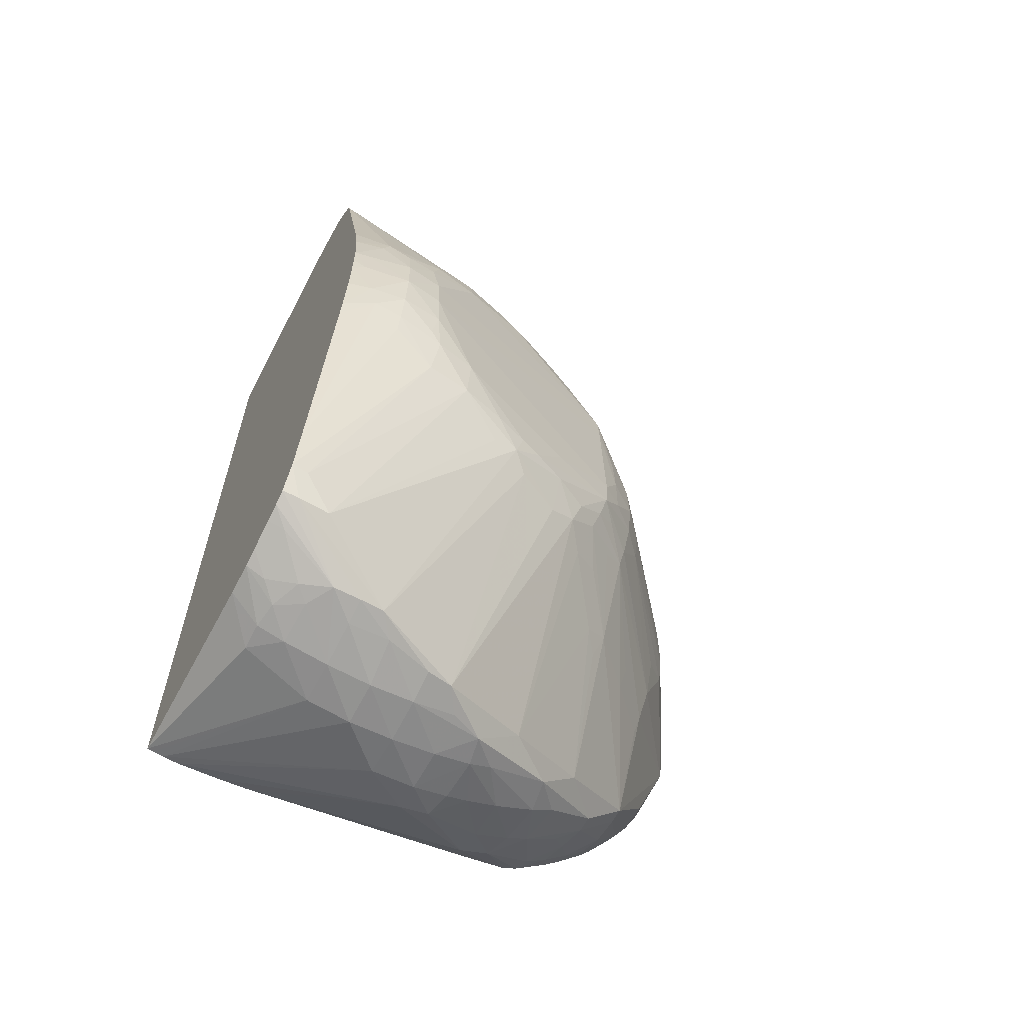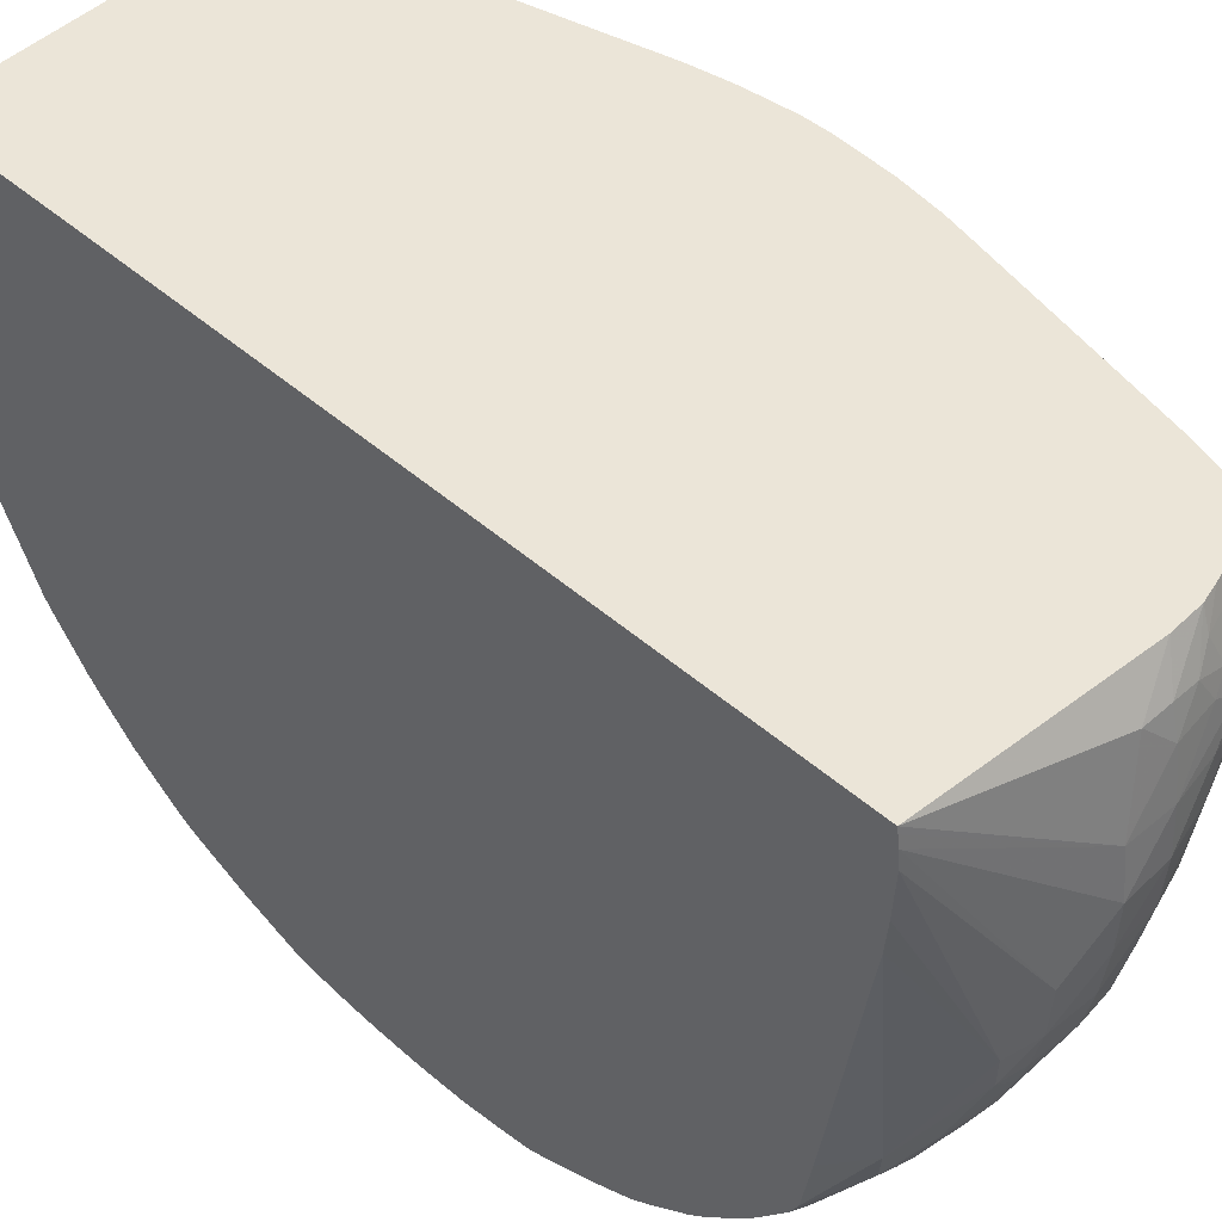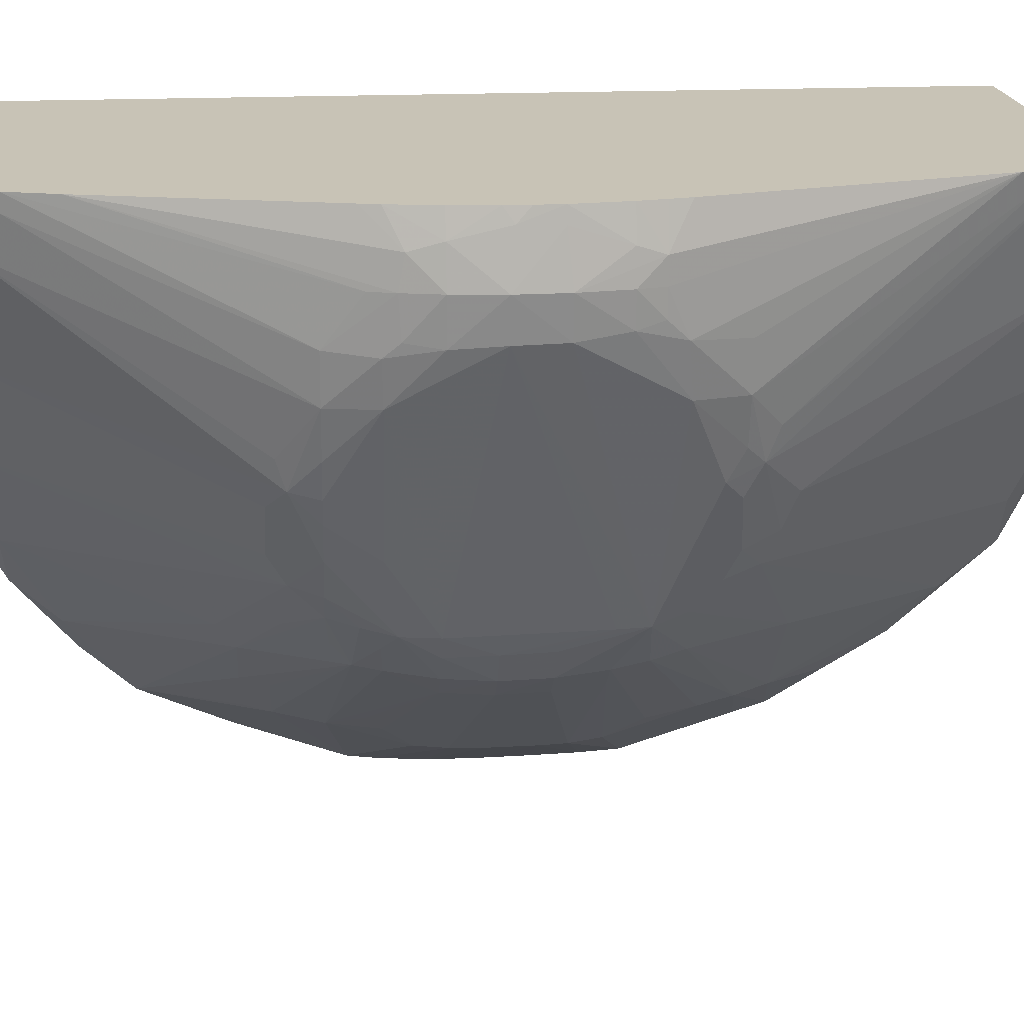
<metadata>
{"format":"obj","ext":"obj","renderer":"f3d","projection":"perspective","resolution":1024,"background":"white","views":[{"elev":-62.4,"azim":62.2,"up":"+Y"},{"elev":45.9,"azim":-44.7,"up":"+Z"},{"elev":19.5,"azim":85.4,"up":"+Z"}]}
</metadata>
<code>
v 0.0651 0.02708 0.1589
v 0.06981 0.02658 0.1589
v 0.06504 0.02789 0.1572
v 0.04395 0.02596 0.1589
v 0.06987 0.02723 0.1572
v 0.07403 0.02532 0.1589
v 0.06504 0.02914 0.1533
v 0.0602 0.02969 0.1511
v 0.05759 0.02956 0.1502
v 0.04395 0.02625 0.1572
v 0.04395 -0.06447 0.1589
v 0.06945 0.02859 0.1519
v 0.06755 0.02944 0.15
v 0.07441 0.02565 0.1572
v 0.07464 0.025 0.1589
v 0.06504 0.0296 0.1509
v 0.0602 0.03028 0.1475
v 0.05694 0.02986 0.1475
v 0.04395 0.02657 0.1523
v 0.0477 0.02969 0.1311
v 0.04395 -0.06456 0.1583
v 0.0602 -0.06901 0.1475
v 0.06211 -0.0676 0.1554
v 0.06633 -0.06577 0.1589
v 0.06793 0.02961 0.1475
v 0.07402 0.02619 0.1523
v 0.06504 0.03002 0.1475
v 0.07619 0.02386 0.1589
v 0.07683 0.02387 0.1572
v 0.0602 0.03063 0.1427
v 0.05528 0.03004 0.1425
v 0.04395 0.02548 0.1266
v 0.0477 0.02969 0.1298
v 0.04395 -0.06472 0.1572
v 0.0602 -0.06963 0.1427
v 0.06504 -0.06908 0.1475
v 0.06504 -0.06835 0.1523
v 0.06504 -0.06758 0.1554
v 0.0697 -0.06558 0.1589
v 0.06805 0.02975 0.1427
v 0.06504 0.0303 0.1427
v 0.07296 0.02554 0.1475
v 0.06772 0.02963 0.1396
v 0.07816 0.02145 0.1589
v 0.0789 0.01995 0.1589
v 0.07789 0.02144 0.1572
v 0.08215 0.0008062 0.1395
v 0.08173 -0.0003616 0.1362
v 0.0602 0.03044 0.1378
v 0.04395 0.02508 0.1251
v 0.04914 0.02969 0.1298
v 0.05536 0.02509 0.1201
v 0.05145 0.02483 0.1204
v 0.05011 0.02364 0.1187
v 0.04822 0.02456 0.1209
v 0.04395 0.02007 0.1156
v 0.04395 -0.06485 0.1554
v 0.05536 -0.06889 0.1378
v 0.0602 -0.06941 0.1378
v 0.06504 -0.06936 0.1427
v 0.06987 -0.06819 0.1475
v 0.07251 -0.06743 0.1504
v 0.06959 -0.06766 0.1522
v 0.0678 -0.06738 0.155
v 0.07158 -0.06508 0.1589
v 0.06959 -0.0664 0.1568
v 0.06499 0.02994 0.1379
v 0.07874 0.003142 0.1327
v 0.06266 0.02465 0.1257
v 0.05832 0.02503 0.1203
v 0.06334 0.02969 0.134
v 0.07789 0.001748 0.129
v 0.07707 0.0003057 0.1258
v 0.08545 -0.007113 0.1589
v 0.08681 -0.009213 0.1548
v 0.08682 -0.009184 0.1523
v 0.08629 -0.0073 0.1478
v 0.08465 -0.00202 0.1475
v 0.08409 -0.00202 0.1427
v 0.08273 -0.001991 0.1378
v 0.08217 -0.00359 0.1347
v 0.08114 -0.001991 0.1331
v 0.0788 -0.001588 0.1277
v 0.0602 0.02983 0.1333
v 0.0602 0.02931 0.1309
v 0.05536 0.02658 0.1233
v 0.05053 0.01922 0.1119
v 0.05053 0.021 0.1143
v 0.04569 0.02035 0.1152
v 0.04395 0.01944 0.1148
v 0.04395 -0.06457 0.1507
v 0.05193 -0.06788 0.133
v 0.05536 -0.0686 0.133
v 0.06504 -0.069 0.1378
v 0.0602 -0.06876 0.133
v 0.06998 -0.06808 0.143
v 0.07252 -0.06746 0.1475
v 0.07103 -0.06703 0.1537
v 0.07781 -0.06317 0.1572
v 0.07769 -0.06296 0.1589
v 0.07634 -0.06366 0.1589
v 0.0747 -0.06477 0.1572
v 0.07459 -0.06419 0.1589
v 0.05789 0.01995 0.1159
v 0.05387 0.01635 0.11
v 0.05536 0.02068 0.1148
v 0.07783 -0.002923 0.1248
v 0.07658 -0.005514 0.1216
v 0.07596 -0.001588 0.1232
v 0.06713 0.004594 0.1164
v 0.08583 -0.009154 0.1589
v 0.08629 -0.01169 0.1589
v 0.08704 -0.01169 0.1557
v 0.08808 -0.01652 0.1523
v 0.08741 -0.01169 0.1523
v 0.08681 -0.009213 0.1497
v 0.08716 -0.01169 0.149
v 0.08521 -0.006858 0.1427
v 0.07735 -0.008733 0.1206
v 0.05053 0.01679 0.1094
v 0.04569 0.01374 0.1075
v 0.04569 0.01609 0.1099
v 0.04569 0.01851 0.1128
v 0.04395 0.01572 0.1103
v 0.04395 -0.06427 0.1475
v 0.05228 -0.06754 0.1298
v 0.04683 -0.06349 0.1233
v 0.05536 -0.06772 0.1291
v 0.0602 -0.06784 0.1289
v 0.06333 -0.06768 0.1295
v 0.06498 -0.06805 0.1332
v 0.06839 -0.06798 0.1378
v 0.07237 -0.06738 0.1448
v 0.07757 -0.06305 0.1537
v 0.07917 -0.06005 0.1572
v 0.07934 -0.06 0.1589
v 0.05741 0.004692 0.1066
v 0.05053 0.01377 0.107
v 0.05313 0.01056 0.1062
v 0.04878 0.006037 0.1011
v 0.07202 -0.004994 0.1163
v 0.07329 -0.00202 0.1197
v 0.0869 -0.017 0.1589
v 0.0872 -0.017 0.1574
v 0.08758 -0.01652 0.1482
v 0.08822 -0.02135 0.1523
v 0.08765 -0.02135 0.1481
v 0.07737 -0.01169 0.1205
v 0.07622 -0.02135 0.118
v 0.07613 -0.01652 0.1181
v 0.07372 -0.01652 0.1147
v 0.07326 -0.01169 0.1151
v 0.07272 -0.008212 0.1156
v 0.04569 0.01133 0.1053
v 0.04395 0.01463 0.1092
v 0.04395 0.01091 0.1057
v 0.04395 -0.06025 0.1221
v 0.05053 -0.06498 0.1233
v 0.05536 -0.06699 0.1267
v 0.04737 -0.06284 0.1202
v 0.04395 -0.05929 0.1166
v 0.05536 -0.06571 0.1233
v 0.0602 -0.06683 0.1265
v 0.06772 -0.06756 0.1349
v 0.05897 -0.06333 0.1195
v 0.06315 -0.06358 0.1247
v 0.08059 -0.04045 0.1332
v 0.08212 -0.03867 0.1349
v 0.08249 -0.03957 0.1378
v 0.08492 -0.03587 0.1427
v 0.08553 -0.03587 0.1475
v 0.08649 -0.03226 0.1523
v 0.08056 -0.05521 0.1589
v 0.05827 0.001464 0.1059
v 0.04672 0.006037 0.1011
v 0.04938 0.002818 0.1004
v 0.04836 -0.007859 0.09649
v 0.04569 -0.004905 0.09684
v 0.04569 -0.00202 0.09783
v 0.08694 -0.01959 0.1589
v 0.08724 -0.0209 0.1575
v 0.08722 -0.02619 0.1563
v 0.08781 -0.02619 0.1523
v 0.08738 -0.02619 0.1478
v 0.08569 -0.03103 0.1427
v 0.07752 -0.02619 0.1202
v 0.07591 -0.02619 0.1178
v 0.0738 -0.02135 0.1146
v 0.07094 -0.01652 0.1123
v 0.07109 -0.02135 0.1122
v 0.05785 -0.01371 0.1015
v 0.07045 -0.01169 0.1127
v 0.05967 -0.006858 0.1046
v 0.0589 -0.00202 0.1053
v 0.04534 0.007656 0.1027
v 0.04395 0.009 0.1042
v 0.05053 -0.06325 0.1194
v 0.05053 -0.06189 0.117
v 0.04395 -0.05844 0.1149
v 0.04569 -0.05882 0.1144
v 0.05536 -0.06361 0.1189
v 0.07743 -0.03889 0.1252
v 0.07822 -0.04058 0.1283
v 0.05536 -0.06207 0.1165
v 0.05361 -0.05797 0.1108
v 0.0583 -0.05892 0.1152
v 0.06872 -0.0452 0.1185
v 0.0748 -0.04083 0.1232
v 0.08003 -0.03587 0.1281
v 0.08151 -0.03587 0.1318
v 0.08239 -0.03587 0.1342
v 0.08359 -0.03587 0.1378
v 0.08662 -0.03115 0.1471
v 0.08708 -0.02984 0.1523
v 0.08697 -0.02925 0.1555
v 0.08548 -0.03278 0.1589
v 0.04534 0.00322 0.1001
v 0.04395 0.004633 0.1013
v 0.04395 0.005723 0.1019
v 0.05735 -0.01049 0.1018
v 0.04855 -0.01169 0.09633
v 0.04569 -0.01652 0.09525
v 0.04569 -0.01169 0.09563
v 0.04569 -0.007329 0.0963
v 0.04395 -0.007741 0.09635
v 0.04395 -0.005533 0.09709
v 0.04395 -0.00202 0.09833
v 0.08684 -0.02193 0.1589
v 0.08654 -0.02619 0.1589
v 0.0865 -0.0265 0.1589
v 0.08586 -0.03097 0.1589
v 0.08699 -0.02962 0.1484
v 0.08042 -0.03103 0.1281
v 0.07748 -0.02978 0.1204
v 0.0735 -0.02619 0.1149
v 0.07079 -0.02619 0.1124
v 0.05795 -0.01652 0.1014
v 0.05792 -0.02468 0.1014
v 0.058 -0.02135 0.1014
v 0.04395 0.007725 0.1033
v 0.0503 -0.05931 0.1133
v 0.05176 -0.05797 0.1108
v 0.04395 -0.05546 0.1112
v 0.04569 -0.05702 0.112
v 0.04853 -0.0575 0.1114
v 0.07636 -0.03587 0.1219
v 0.07806 -0.03587 0.1243
v 0.05311 -0.05299 0.1062
v 0.06759 -0.04336 0.1159
v 0.06667 -0.04659 0.117
v 0.07306 -0.03955 0.1201
v 0.04395 0.00273 0.1004
v 0.04867 -0.01652 0.09623
v 0.04569 -0.02135 0.09516
v 0.04395 -0.01664 0.09547
v 0.04395 -0.01443 0.09559
v 0.04395 -0.01169 0.0958
v 0.04395 -0.009724 0.09604
v 0.07695 -0.033 0.1211
v 0.07555 -0.03124 0.1187
v 0.07286 -0.03103 0.1155
v 0.06964 -0.03132 0.1128
v 0.05936 -0.03587 0.105
v 0.06233 -0.03226 0.1066
v 0.06051 -0.03079 0.1047
v 0.05757 -0.02791 0.1016
v 0.04875 -0.02135 0.09618
v 0.04847 -0.03103 0.0964
v 0.04873 -0.02619 0.09618
v 0.04816 -0.05279 0.1064
v 0.05138 -0.05299 0.1062
v 0.04395 -0.0542 0.1097
v 0.04569 -0.05461 0.1093
v 0.07369 -0.0355 0.1185
v 0.07241 -0.03366 0.1159
v 0.04916 -0.04434 0.1008
v 0.0482 -0.03384 0.09663
v 0.0584 -0.0407 0.1058
v 0.05783 -0.04318 0.1063
v 0.06276 -0.04344 0.1111
v 0.04395 -0.02126 0.0954
v 0.04395 -0.01984 0.09542
v 0.04569 -0.02619 0.09542
v 0.04395 -0.02619 0.09563
v 0.04569 -0.05226 0.1069
v 0.04569 -0.04983 0.1048
v 0.04569 -0.04664 0.1024
v 0.04395 -0.05094 0.1065
v 0.06342 -0.0407 0.1105
v 0.04569 -0.04423 0.1009
v 0.04569 -0.0407 0.09916
v 0.0454 -0.03561 0.09727
v 0.04682 -0.03384 0.09663
v 0.0454 -0.03146 0.09623
v 0.04395 -0.03083 0.09627
v 0.04395 -0.0494 0.1052
v 0.04395 -0.04609 0.1028
v 0.04395 -0.04461 0.1018
v 0.04395 -0.0437 0.1012
v 0.04395 -0.04067 0.09974
v 0.04395 -0.03896 0.09899
v 0.04395 -0.0338 0.09684
v 0.04395 -0.03341 0.09672
v 0.04395 -0.033 0.09664
f 1 2 3
f 1 3 4
f 1 4 11
f 1 11 24
f 1 24 39
f 1 39 65
f 1 65 103
f 1 103 101
f 1 101 100
f 1 100 136
f 1 136 173
f 1 173 216
f 1 216 231
f 1 231 230
f 1 230 229
f 1 229 228
f 1 228 180
f 1 180 143
f 1 143 112
f 1 112 111
f 1 111 74
f 1 74 45
f 1 45 44
f 1 44 28
f 1 28 15
f 1 15 6
f 1 6 2
f 2 5 3
f 2 6 5
f 3 5 7
f 3 7 8
f 3 8 4
f 4 8 9
f 4 9 10
f 4 10 19
f 4 19 32
f 4 32 50
f 4 50 56
f 4 56 90
f 4 90 124
f 4 124 155
f 4 155 156
f 4 156 196
f 4 196 240
f 4 240 219
f 4 219 218
f 4 218 252
f 4 252 227
f 4 227 226
f 4 226 225
f 4 225 258
f 4 258 257
f 4 257 256
f 4 256 255
f 4 255 282
f 4 282 281
f 4 281 284
f 4 284 295
f 4 295 304
f 4 304 303
f 4 303 302
f 4 302 301
f 4 301 300
f 4 300 299
f 4 299 298
f 4 298 297
f 4 297 296
f 4 296 288
f 4 288 272
f 4 272 243
f 4 243 199
f 4 199 161
f 4 161 157
f 4 157 125
f 4 125 91
f 4 91 57
f 4 57 34
f 4 34 21
f 4 21 11
f 5 12 13
f 5 13 7
f 5 6 14
f 5 14 12
f 6 15 14
f 7 13 16
f 7 16 8
f 8 17 9
f 8 16 17
f 9 17 18
f 9 18 10
f 10 18 20
f 10 20 19
f 11 21 22
f 11 22 23
f 11 23 24
f 12 25 13
f 12 14 26
f 12 26 25
f 13 25 27
f 13 27 16
f 14 15 28
f 14 28 29
f 14 29 26
f 16 27 17
f 17 30 31
f 17 31 18
f 17 27 30
f 18 31 20
f 19 20 33
f 19 33 32
f 20 31 30
f 20 30 33
f 21 34 22
f 22 35 36
f 22 36 37
f 22 37 23
f 22 34 35
f 23 37 38
f 23 38 24
f 24 38 39
f 25 40 41
f 25 41 27
f 25 26 40
f 26 42 43
f 26 43 40
f 26 29 42
f 27 41 30
f 28 44 29
f 29 44 45
f 29 45 46
f 29 46 47
f 29 47 48
f 29 48 42
f 30 41 49
f 30 49 33
f 32 33 50
f 33 49 51
f 33 51 52
f 33 52 53
f 33 53 54
f 33 54 55
f 33 55 56
f 33 56 50
f 34 57 58
f 34 58 35
f 35 58 59
f 35 59 60
f 35 60 36
f 36 60 61
f 36 61 62
f 36 62 63
f 36 63 37
f 37 63 64
f 37 64 38
f 38 64 39
f 39 64 66
f 39 66 65
f 40 43 41
f 41 43 67
f 41 67 49
f 42 48 68
f 42 68 43
f 43 69 70
f 43 70 71
f 43 71 67
f 43 68 72
f 43 72 73
f 43 73 69
f 45 74 75
f 45 75 76
f 45 76 77
f 45 77 78
f 45 78 79
f 45 79 46
f 46 79 47
f 47 79 48
f 48 79 80
f 48 80 81
f 48 81 82
f 48 82 83
f 48 83 72
f 48 72 68
f 49 67 71
f 49 71 84
f 49 84 51
f 51 84 85
f 51 85 86
f 51 86 52
f 52 86 70
f 52 70 87
f 52 87 88
f 52 88 54
f 52 54 53
f 54 88 89
f 54 89 55
f 55 89 56
f 56 89 90
f 57 91 92
f 57 92 58
f 58 92 93
f 58 93 59
f 59 94 60
f 59 93 95
f 59 95 94
f 60 94 96
f 60 96 61
f 61 96 97
f 61 97 62
f 62 98 63
f 62 97 99
f 62 99 100
f 62 100 101
f 62 101 102
f 62 102 98
f 63 98 64
f 64 98 66
f 65 66 102
f 65 102 103
f 66 98 102
f 69 73 70
f 70 86 85
f 70 85 71
f 70 73 104
f 70 104 105
f 70 105 106
f 70 106 87
f 71 85 84
f 72 83 73
f 73 83 107
f 73 107 108
f 73 108 109
f 73 109 110
f 73 110 104
f 74 111 75
f 75 111 112
f 75 112 113
f 75 113 114
f 75 114 115
f 75 115 76
f 76 115 116
f 76 116 77
f 77 116 117
f 77 117 118
f 77 118 79
f 77 79 78
f 79 118 80
f 80 118 81
f 81 118 119
f 81 119 82
f 82 119 83
f 83 119 107
f 87 106 120
f 87 120 121
f 87 121 122
f 87 122 123
f 87 123 89
f 87 89 88
f 89 123 90
f 90 123 124
f 91 125 92
f 92 126 93
f 92 125 127
f 92 127 126
f 93 126 128
f 93 128 129
f 93 129 95
f 94 95 130
f 94 130 131
f 94 131 132
f 94 132 96
f 95 129 130
f 96 132 133
f 96 133 97
f 97 133 99
f 99 133 134
f 99 134 135
f 99 135 136
f 99 136 100
f 101 103 102
f 104 110 137
f 104 137 105
f 105 138 120
f 105 120 106
f 105 137 139
f 105 139 140
f 105 140 138
f 107 119 108
f 108 119 141
f 108 141 142
f 108 142 109
f 109 142 110
f 110 142 141
f 110 141 137
f 112 143 113
f 113 143 144
f 113 144 114
f 114 145 117
f 114 117 115
f 114 144 146
f 114 146 145
f 115 117 116
f 117 145 118
f 118 145 119
f 119 145 147
f 119 147 148
f 119 148 149
f 119 149 150
f 119 150 151
f 119 151 152
f 119 152 153
f 119 153 141
f 120 138 154
f 120 154 121
f 121 155 122
f 121 154 156
f 121 156 155
f 122 124 123
f 122 155 124
f 125 157 127
f 126 158 159
f 126 159 128
f 126 127 160
f 126 160 158
f 127 157 161
f 127 161 160
f 128 159 129
f 129 159 162
f 129 162 163
f 129 163 130
f 130 164 131
f 130 163 165
f 130 165 166
f 130 166 164
f 131 164 132
f 132 164 133
f 133 164 167
f 133 167 168
f 133 168 134
f 134 168 169
f 134 169 170
f 134 170 135
f 135 170 171
f 135 171 136
f 136 171 172
f 136 172 173
f 137 141 174
f 137 174 140
f 137 140 139
f 138 140 175
f 138 175 154
f 140 174 176
f 140 176 177
f 140 177 178
f 140 178 179
f 140 179 175
f 141 153 174
f 143 180 181
f 143 181 144
f 144 181 146
f 145 146 147
f 146 181 182
f 146 182 183
f 146 183 184
f 146 184 147
f 147 184 185
f 147 185 186
f 147 186 148
f 148 186 149
f 149 186 187
f 149 187 188
f 149 188 151
f 149 151 150
f 151 189 152
f 151 188 190
f 151 190 189
f 152 189 191
f 152 191 192
f 152 192 193
f 152 193 153
f 153 193 194
f 153 194 174
f 154 175 195
f 154 195 156
f 156 195 196
f 158 162 159
f 158 160 197
f 158 197 162
f 160 198 197
f 160 161 199
f 160 199 200
f 160 200 198
f 162 201 163
f 162 197 201
f 163 201 165
f 164 166 202
f 164 202 203
f 164 203 167
f 165 201 204
f 165 204 205
f 165 205 206
f 165 206 166
f 166 206 207
f 166 207 208
f 166 208 202
f 167 203 168
f 168 203 209
f 168 209 210
f 168 210 211
f 168 211 212
f 168 212 170
f 168 170 169
f 170 212 185
f 170 185 213
f 170 213 171
f 171 213 214
f 171 214 172
f 172 214 173
f 173 214 215
f 173 215 216
f 174 194 176
f 175 179 217
f 175 217 218
f 175 218 219
f 175 219 195
f 176 194 177
f 177 220 191
f 177 191 221
f 177 221 222
f 177 222 223
f 177 223 224
f 177 224 178
f 177 194 220
f 178 224 225
f 178 225 226
f 178 226 179
f 179 227 217
f 179 226 227
f 180 228 181
f 181 228 182
f 182 228 229
f 182 229 230
f 182 230 231
f 182 231 215
f 182 215 183
f 183 215 214
f 183 214 232
f 183 232 184
f 184 232 213
f 184 213 185
f 185 233 186
f 185 212 211
f 185 211 233
f 186 233 234
f 186 234 187
f 187 234 235
f 187 235 188
f 188 235 236
f 188 236 190
f 189 237 191
f 189 190 237
f 190 236 238
f 190 238 239
f 190 239 237
f 191 237 221
f 191 220 192
f 192 220 193
f 193 220 194
f 195 219 240
f 195 240 196
f 197 198 201
f 198 204 201
f 198 200 241
f 198 241 242
f 198 242 204
f 199 243 244
f 199 244 200
f 200 244 245
f 200 245 241
f 202 208 246
f 202 246 247
f 202 247 209
f 202 209 203
f 204 242 205
f 205 242 271
f 205 271 248
f 205 248 206
f 206 248 249
f 206 249 250
f 206 250 207
f 207 250 249
f 207 249 251
f 207 251 208
f 208 251 246
f 209 247 234
f 209 234 210
f 210 234 233
f 210 233 211
f 213 232 214
f 215 231 216
f 217 227 252
f 217 252 218
f 221 237 253
f 221 253 222
f 222 253 254
f 222 254 255
f 222 255 256
f 222 256 257
f 222 257 223
f 223 257 258
f 223 258 224
f 224 258 225
f 234 259 260
f 234 260 261
f 234 261 235
f 234 247 259
f 235 261 236
f 236 261 262
f 236 262 263
f 236 263 264
f 236 264 265
f 236 265 266
f 236 266 238
f 237 239 267
f 237 267 253
f 238 266 268
f 238 268 269
f 238 269 239
f 239 269 267
f 241 245 242
f 242 245 270
f 242 270 271
f 243 272 244
f 244 272 273
f 244 273 245
f 245 273 270
f 246 274 275
f 246 275 259
f 246 259 247
f 246 251 249
f 246 249 274
f 248 276 277
f 248 277 278
f 248 278 279
f 248 279 280
f 248 280 249
f 248 271 276
f 249 280 275
f 249 275 274
f 253 267 254
f 254 281 282
f 254 282 255
f 254 267 269
f 254 269 283
f 254 283 284
f 254 284 281
f 259 275 260
f 260 275 261
f 261 275 263
f 261 263 262
f 263 278 277
f 263 277 266
f 263 266 265
f 263 265 264
f 263 275 278
f 266 277 268
f 268 277 283
f 268 283 269
f 270 273 285
f 270 285 286
f 270 286 287
f 270 287 271
f 271 287 276
f 272 288 285
f 272 285 273
f 275 280 289
f 275 289 278
f 276 287 290
f 276 290 291
f 276 291 277
f 277 291 292
f 277 292 293
f 277 293 294
f 277 294 283
f 278 289 280
f 278 280 279
f 283 294 295
f 283 295 284
f 285 288 296
f 285 296 286
f 286 296 287
f 287 296 297
f 287 297 298
f 287 298 290
f 290 298 299
f 290 299 291
f 291 300 301
f 291 301 302
f 291 302 292
f 291 299 300
f 292 302 303
f 292 303 293
f 293 303 294
f 294 303 304
f 294 304 295

</code>
